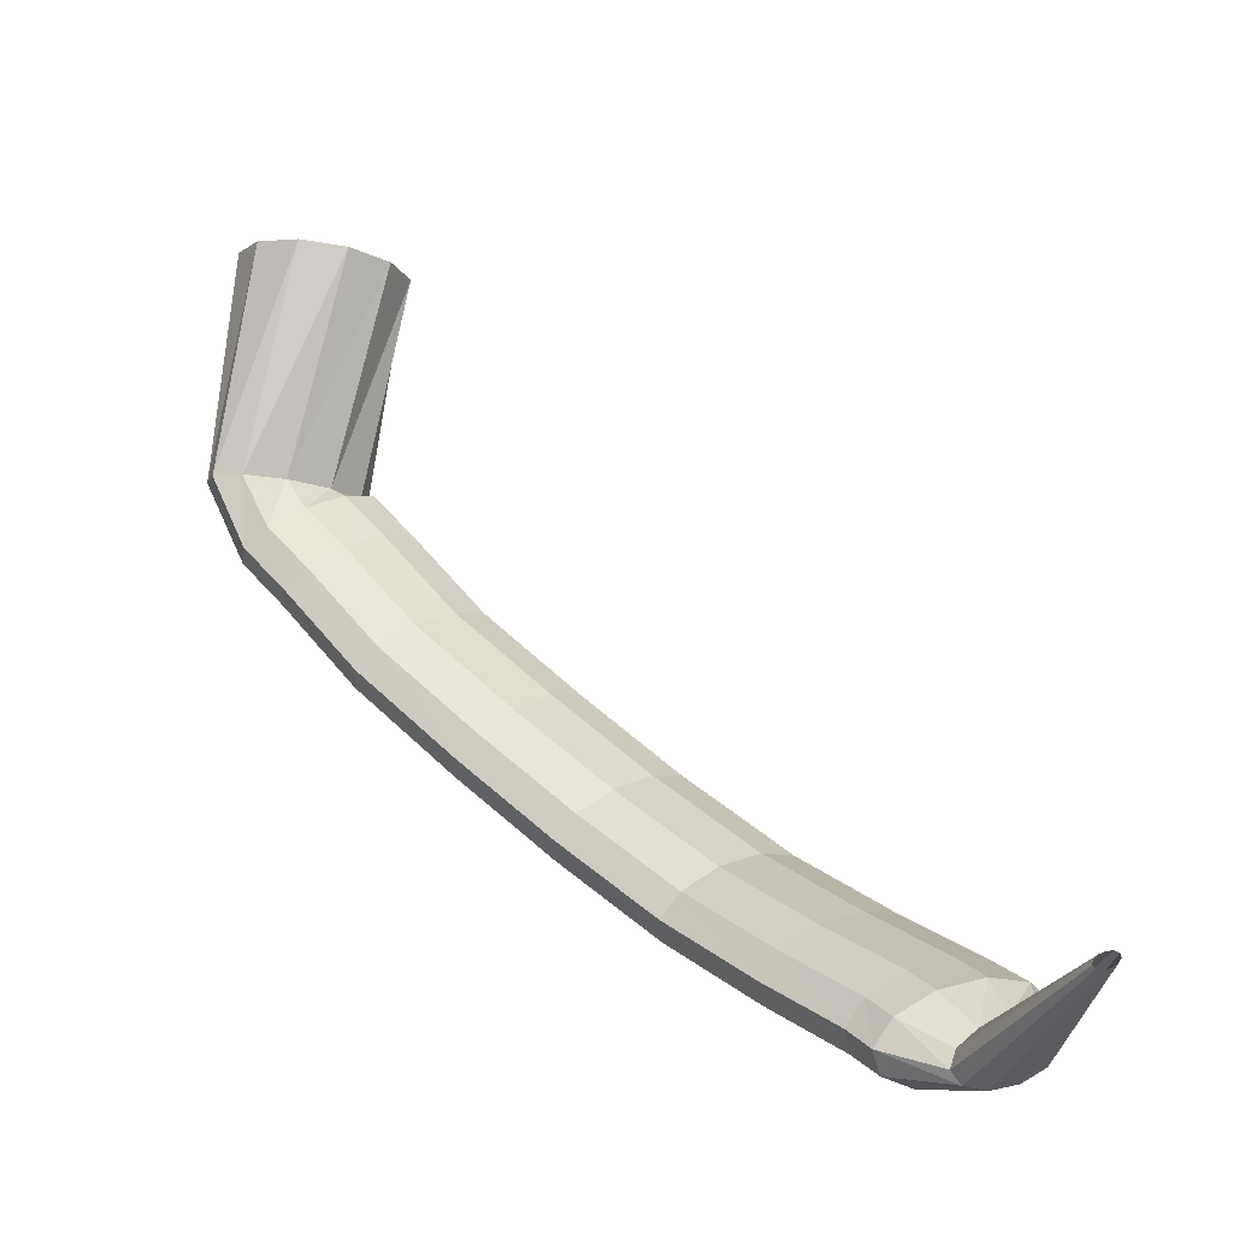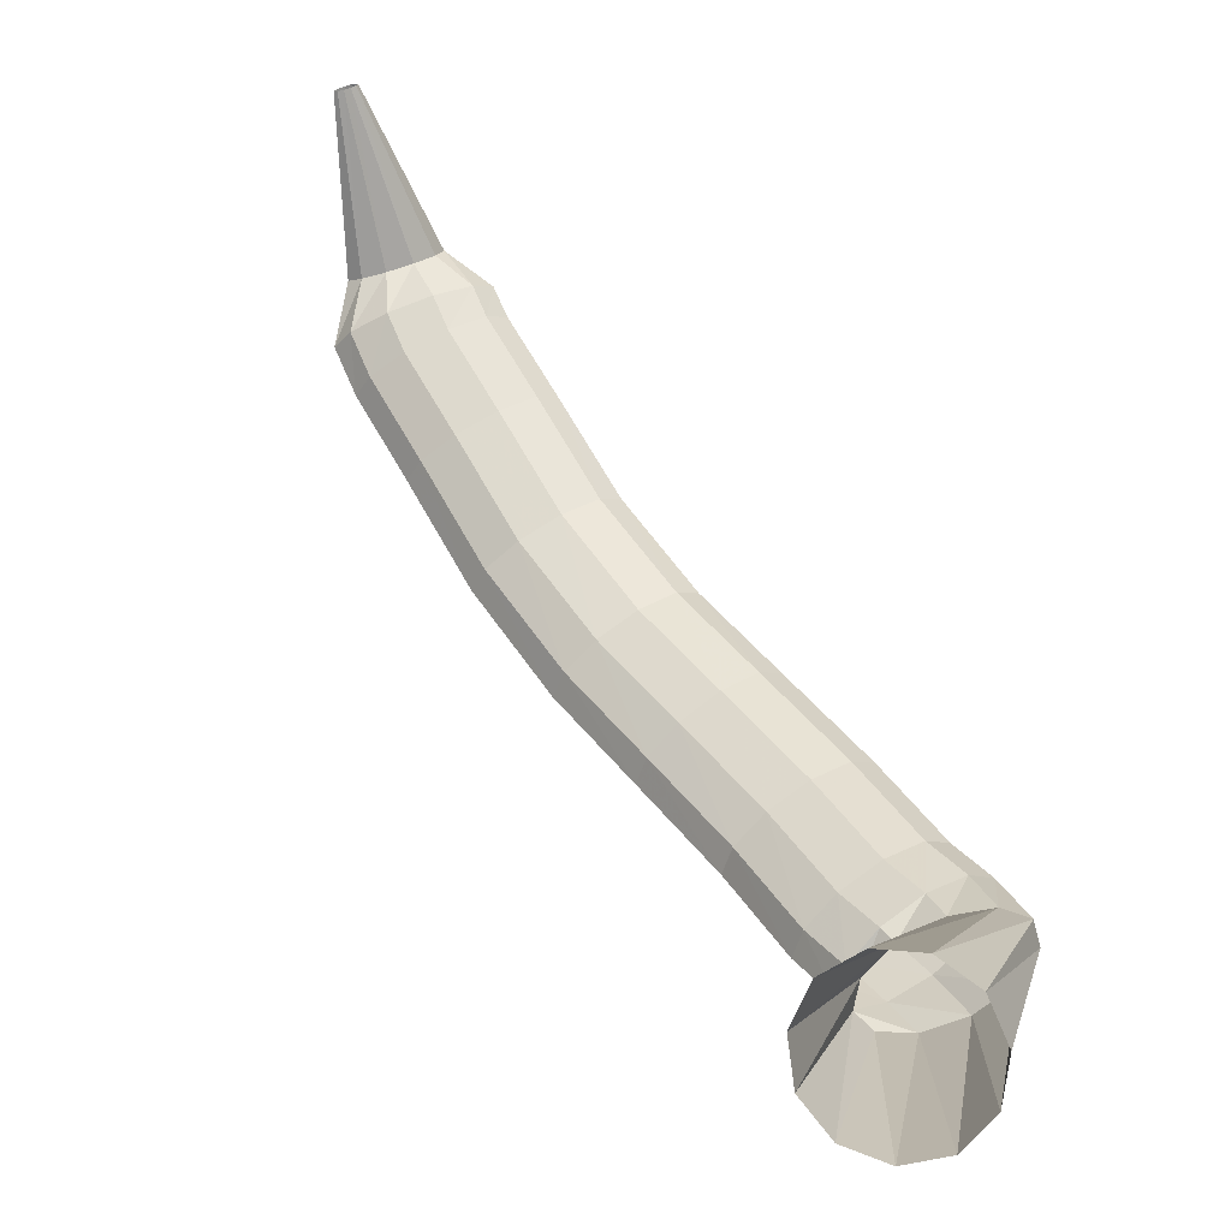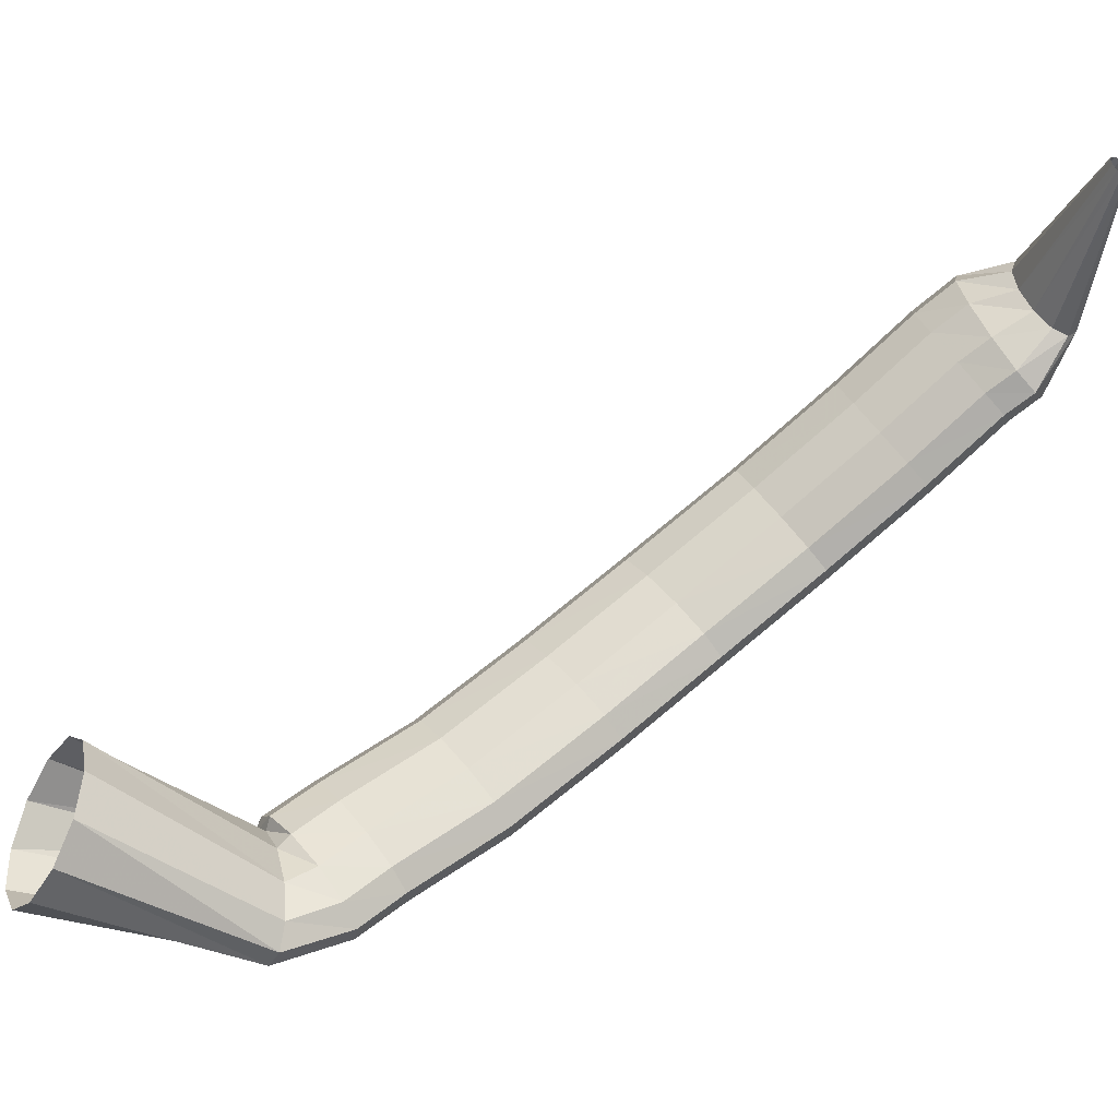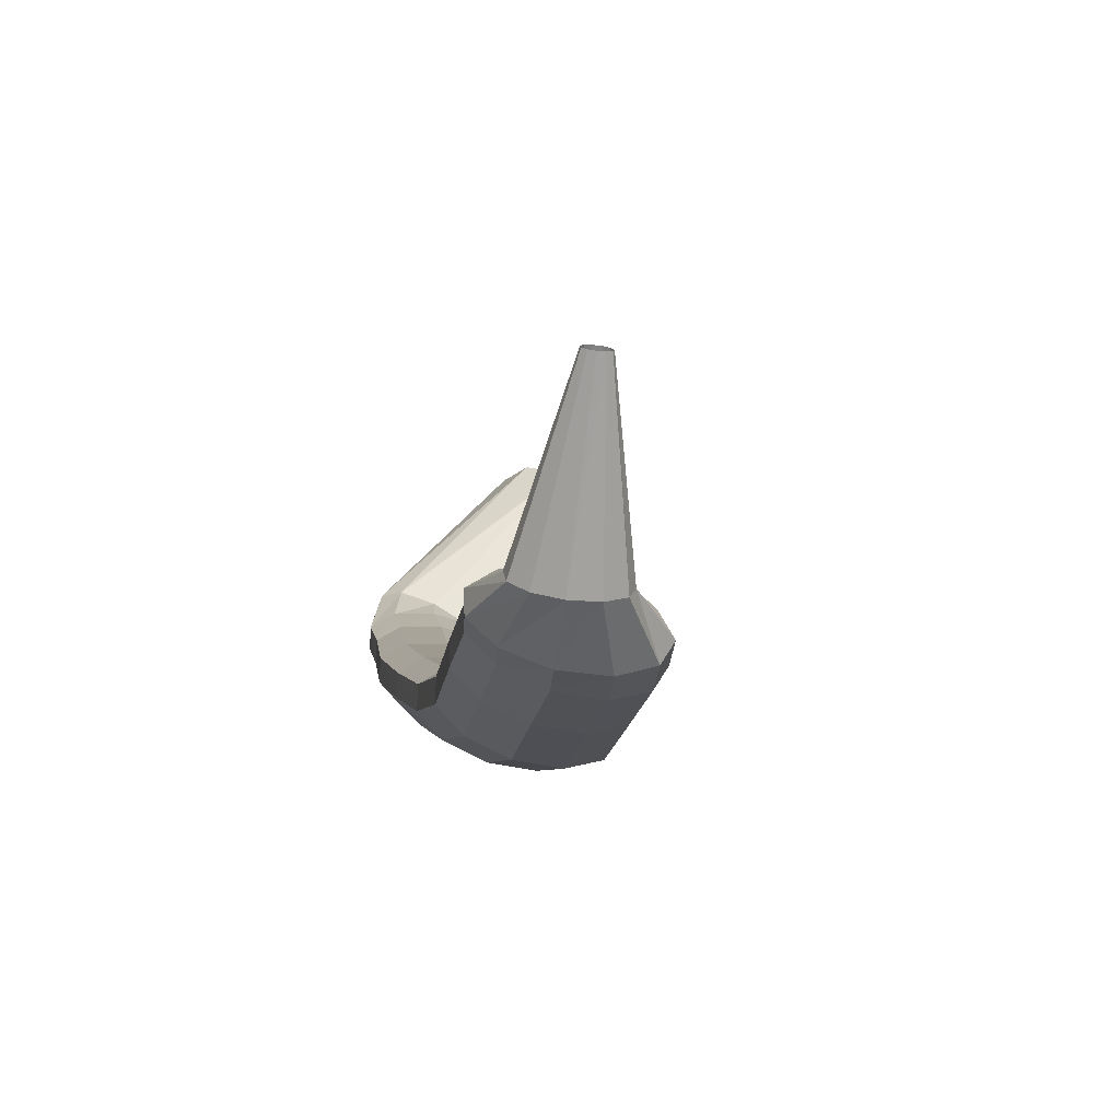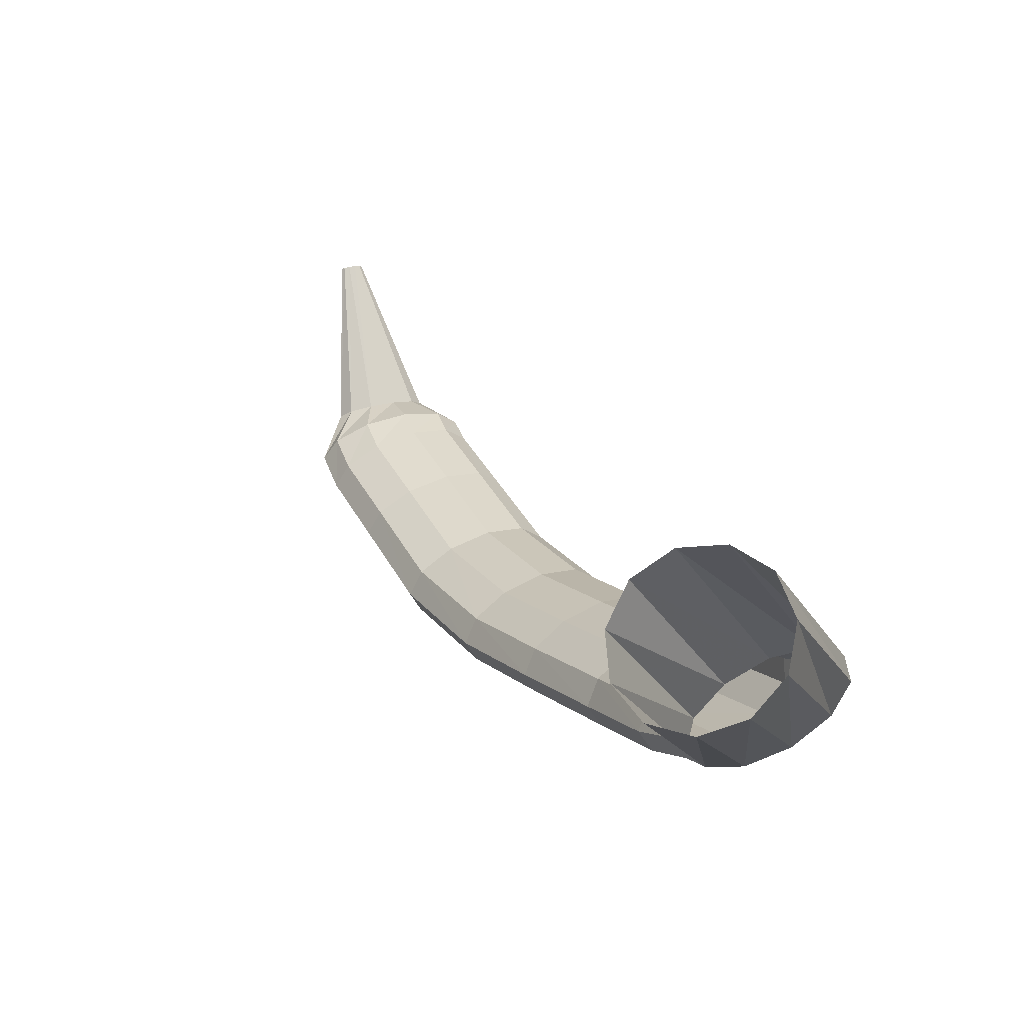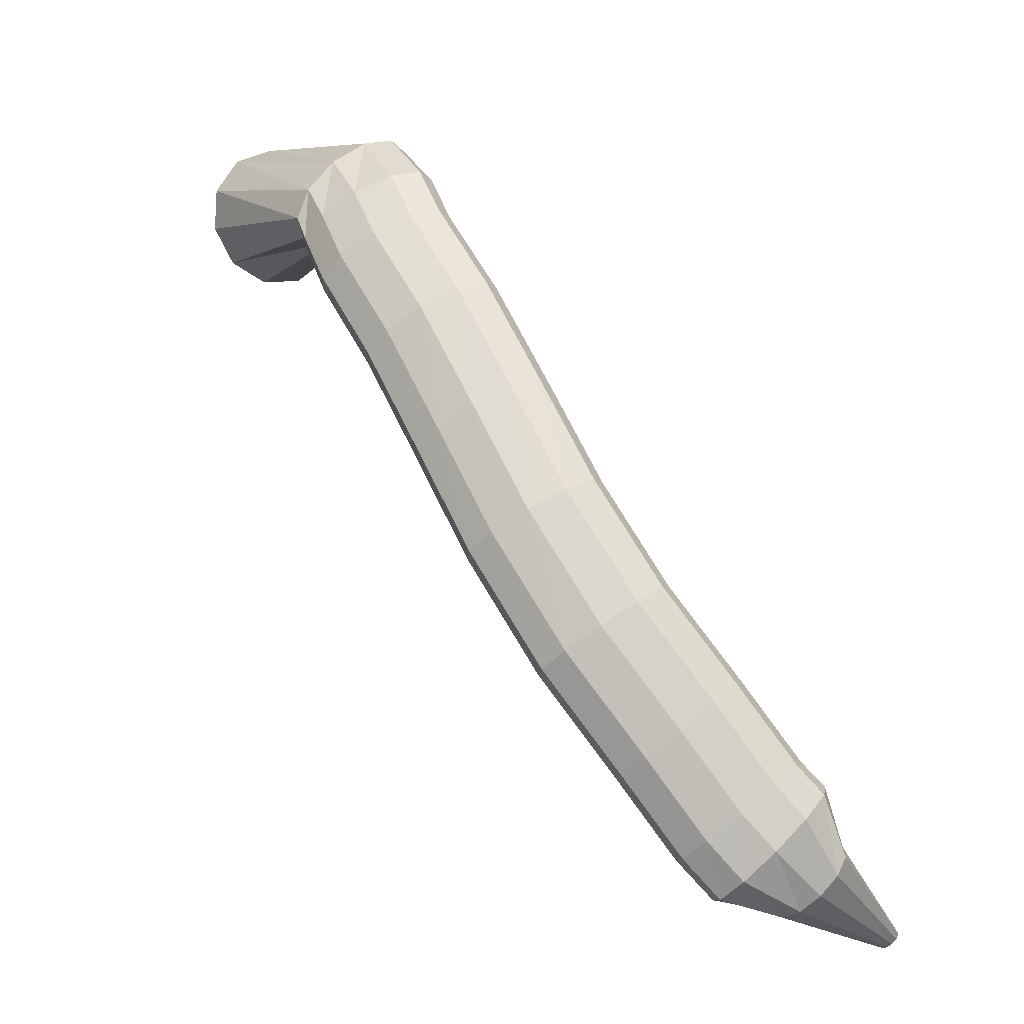
<metadata>
{"format":"obj","ext":"obj","renderer":"f3d","projection":"perspective","resolution":1024,"background":"white","views":[{"elev":46.6,"azim":-71.6,"up":"+Z"},{"elev":41.6,"azim":117.3,"up":"+Z"},{"elev":67.7,"azim":-159.0,"up":"+Z"},{"elev":3.3,"azim":-40.1,"up":"+Z"},{"elev":12.3,"azim":123.2,"up":"+Z"},{"elev":-10.8,"azim":-151.1,"up":"+Y"}]}
</metadata>
<code>
g tube1
v 104.8 115.7 136.8
v 104.6 116 136.8
v 104.5 116.3 136.9
v 104.6 116.5 137
v 104.8 116.5 137
v 105.2 116.3 137
v 105.5 116.1 137
v 105.7 115.7 136.9
v 105.7 115.5 136.8
v 105.5 115.4 136.8
v 105.2 115.5 136.7
v 104.8 115.7 136.8
v 105.6 118.6 126
v 104.6 119.8 126.3
v 104.2 121 126.7
v 104.5 121.7 127.2
v 105.5 121.6 127.4
v 106.9 121 127.5
v 108.1 119.8 127.3
v 108.8 118.6 126.9
v 108.9 117.7 126.4
v 108.1 117.3 126.1
v 106.9 117.7 125.9
v 105.6 118.6 126
v 107.1 121.2 122.6
v 105.5 123.2 123.6
v 104.8 124.7 124.9
v 105.2 125.3 126.2
v 106.6 124.8 127
v 108.6 123.3 127.1
v 110.5 121.3 126.4
v 111.8 119.5 125.2
v 111.9 118.4 123.9
v 110.9 118.4 122.8
v 109.1 119.4 122.3
v 107.1 121.2 122.6
v 108.8 123.5 121.4
v 107 125.2 122.5
v 106.1 126.5 124
v 106.5 126.9 125.4
v 107.9 126.3 126.1
v 110 125 126.1
v 112.1 123.3 125.3
v 113.4 121.7 123.9
v 113.7 120.8 122.4
v 112.8 120.9 121.3
v 110.9 121.9 120.9
v 108.8 123.5 121.4
v 111.7 128.5 119.2
v 109.9 130.1 120.3
v 109 131.3 121.8
v 109.3 131.7 123.2
v 110.8 131.1 124
v 112.9 129.8 123.9
v 115 128.1 123.1
v 116.4 126.7 121.7
v 116.7 125.8 120.2
v 115.8 125.9 119.1
v 113.9 126.9 118.7
v 111.7 128.5 119.2
v 115.8 134.9 116.5
v 113.9 136.5 117.7
v 112.9 137.5 119.3
v 113.1 137.8 120.7
v 114.5 137.1 121.5
v 116.7 135.8 121.4
v 118.8 134.3 120.5
v 120.3 132.9 119
v 120.7 132.3 117.5
v 119.9 132.4 116.3
v 118 133.5 116
v 115.8 134.9 116.5
v 120.2 142.4 115.2
v 118.1 143.7 116.4
v 117 144.5 118
v 117.1 144.6 119.5
v 118.5 143.9 120.3
v 120.6 142.7 120.2
v 122.9 141.3 119.3
v 124.6 140.2 117.8
v 125.1 139.7 116.2
v 124.3 140.1 115.1
v 122.5 141.1 114.7
v 120.2 142.4 115.2
v 124.1 149.5 115
v 121.9 150.7 116.3
v 120.7 151.3 117.9
v 120.8 151.3 119.3
v 122.1 150.6 120.2
v 124.3 149.4 120.1
v 126.6 148.1 119.2
v 128.3 147.1 117.7
v 129 146.7 116.1
v 128.2 147.1 115
v 126.4 148.2 114.5
v 124.1 149.5 115
v 128.1 156.6 115.1
v 126 157.9 116.4
v 124.8 158.6 118
v 124.8 158.5 119.4
v 126.1 157.7 120.2
v 128.2 156.3 120.2
v 130.5 155 119.3
v 132.2 153.9 117.8
v 132.9 153.6 116.3
v 132.2 154.1 115.1
v 130.4 155.2 114.6
v 128.1 156.6 115.1
v 132.2 162.5 115.6
v 130.1 163.8 116.8
v 128.8 164.4 118.4
v 128.8 164.2 119.9
v 130 163.3 120.7
v 132.1 162 120.7
v 134.4 160.6 119.8
v 136.1 159.6 118.4
v 136.8 159.4 116.8
v 136.2 159.9 115.6
v 134.5 161.1 115.2
v 132.2 162.5 115.6
v 134.1 165.8 116.2
v 132 167 117.4
v 130.6 167.5 119
v 130.5 167.2 120.4
v 131.6 166.3 121.2
v 133.7 164.9 121.2
v 136 163.5 120.4
v 137.9 162.7 119
v 138.7 162.5 117.4
v 138.1 163.2 116.2
v 136.4 164.4 115.8
v 134.1 165.8 116.2
v 136.7 168.8 117.5
v 135.3 170.4 119.2
v 134.1 171 120.9
v 133.6 170.3 122.1
v 134 168.7 122.4
v 135 166.5 121.7
v 136.5 164.6 120.2
v 137.8 163.4 118.5
v 138.7 163.5 117
v 138.7 164.7 116.2
v 138 166.7 116.4
v 136.7 168.8 117.5
v 148.9 172.6 122.8
v 147.5 173.9 124.9
v 146.1 173.6 127.3
v 145.1 171.9 129.4
v 145 169.2 130.3
v 145.7 166.5 129.9
v 147 164.6 128.3
v 148.4 164.1 126
v 149.6 165.2 123.7
v 150.2 167.4 122.1
v 149.9 170.2 121.8
v 148.9 172.6 122.8
f 1 2 14
f 14 13 1
f 2 3 15
f 15 14 2
f 3 4 16
f 16 15 3
f 4 5 17
f 17 16 4
f 5 6 18
f 18 17 5
f 6 7 19
f 19 18 6
f 7 8 20
f 20 19 7
f 8 9 21
f 21 20 8
f 9 10 22
f 22 21 9
f 10 11 23
f 23 22 10
f 11 12 24
f 24 23 11
f 13 14 26
f 26 25 13
f 14 15 27
f 27 26 14
f 15 16 28
f 28 27 15
f 16 17 29
f 29 28 16
f 17 18 30
f 30 29 17
f 18 19 31
f 31 30 18
f 19 20 32
f 32 31 19
f 20 21 33
f 33 32 20
f 21 22 34
f 34 33 21
f 22 23 35
f 35 34 22
f 23 24 36
f 36 35 23
f 25 26 38
f 38 37 25
f 26 27 39
f 39 38 26
f 27 28 40
f 40 39 27
f 28 29 41
f 41 40 28
f 29 30 42
f 42 41 29
f 30 31 43
f 43 42 30
f 31 32 44
f 44 43 31
f 32 33 45
f 45 44 32
f 33 34 46
f 46 45 33
f 34 35 47
f 47 46 34
f 35 36 48
f 48 47 35
f 37 38 50
f 50 49 37
f 38 39 51
f 51 50 38
f 39 40 52
f 52 51 39
f 40 41 53
f 53 52 40
f 41 42 54
f 54 53 41
f 42 43 55
f 55 54 42
f 43 44 56
f 56 55 43
f 44 45 57
f 57 56 44
f 45 46 58
f 58 57 45
f 46 47 59
f 59 58 46
f 47 48 60
f 60 59 47
f 49 50 62
f 62 61 49
f 50 51 63
f 63 62 50
f 51 52 64
f 64 63 51
f 52 53 65
f 65 64 52
f 53 54 66
f 66 65 53
f 54 55 67
f 67 66 54
f 55 56 68
f 68 67 55
f 56 57 69
f 69 68 56
f 57 58 70
f 70 69 57
f 58 59 71
f 71 70 58
f 59 60 72
f 72 71 59
f 61 62 74
f 74 73 61
f 62 63 75
f 75 74 62
f 63 64 76
f 76 75 63
f 64 65 77
f 77 76 64
f 65 66 78
f 78 77 65
f 66 67 79
f 79 78 66
f 67 68 80
f 80 79 67
f 68 69 81
f 81 80 68
f 69 70 82
f 82 81 69
f 70 71 83
f 83 82 70
f 71 72 84
f 84 83 71
f 73 74 86
f 86 85 73
f 74 75 87
f 87 86 74
f 75 76 88
f 88 87 75
f 76 77 89
f 89 88 76
f 77 78 90
f 90 89 77
f 78 79 91
f 91 90 78
f 79 80 92
f 92 91 79
f 80 81 93
f 93 92 80
f 81 82 94
f 94 93 81
f 82 83 95
f 95 94 82
f 83 84 96
f 96 95 83
f 85 86 98
f 98 97 85
f 86 87 99
f 99 98 86
f 87 88 100
f 100 99 87
f 88 89 101
f 101 100 88
f 89 90 102
f 102 101 89
f 90 91 103
f 103 102 90
f 91 92 104
f 104 103 91
f 92 93 105
f 105 104 92
f 93 94 106
f 106 105 93
f 94 95 107
f 107 106 94
f 95 96 108
f 108 107 95
f 97 98 110
f 110 109 97
f 98 99 111
f 111 110 98
f 99 100 112
f 112 111 99
f 100 101 113
f 113 112 100
f 101 102 114
f 114 113 101
f 102 103 115
f 115 114 102
f 103 104 116
f 116 115 103
f 104 105 117
f 117 116 104
f 105 106 118
f 118 117 105
f 106 107 119
f 119 118 106
f 107 108 120
f 120 119 107
f 109 110 122
f 122 121 109
f 110 111 123
f 123 122 110
f 111 112 124
f 124 123 111
f 112 113 125
f 125 124 112
f 113 114 126
f 126 125 113
f 114 115 127
f 127 126 114
f 115 116 128
f 128 127 115
f 116 117 129
f 129 128 116
f 117 118 130
f 130 129 117
f 118 119 131
f 131 130 118
f 119 120 132
f 132 131 119
f 121 122 134
f 134 133 121
f 122 123 135
f 135 134 122
f 123 124 136
f 136 135 123
f 124 125 137
f 137 136 124
f 125 126 138
f 138 137 125
f 126 127 139
f 139 138 126
f 127 128 140
f 140 139 127
f 128 129 141
f 141 140 128
f 129 130 142
f 142 141 129
f 130 131 143
f 143 142 130
f 131 132 144
f 144 143 131
f 133 134 146
f 146 145 133
f 134 135 147
f 147 146 134
f 135 136 148
f 148 147 135
f 136 137 149
f 149 148 136
f 137 138 150
f 150 149 137
f 138 139 151
f 151 150 138
f 139 140 152
f 152 151 139
f 140 141 153
f 153 152 140
f 141 142 154
f 154 153 141
f 142 143 155
f 155 154 142
f 143 144 156
f 156 155 143
g

</code>
